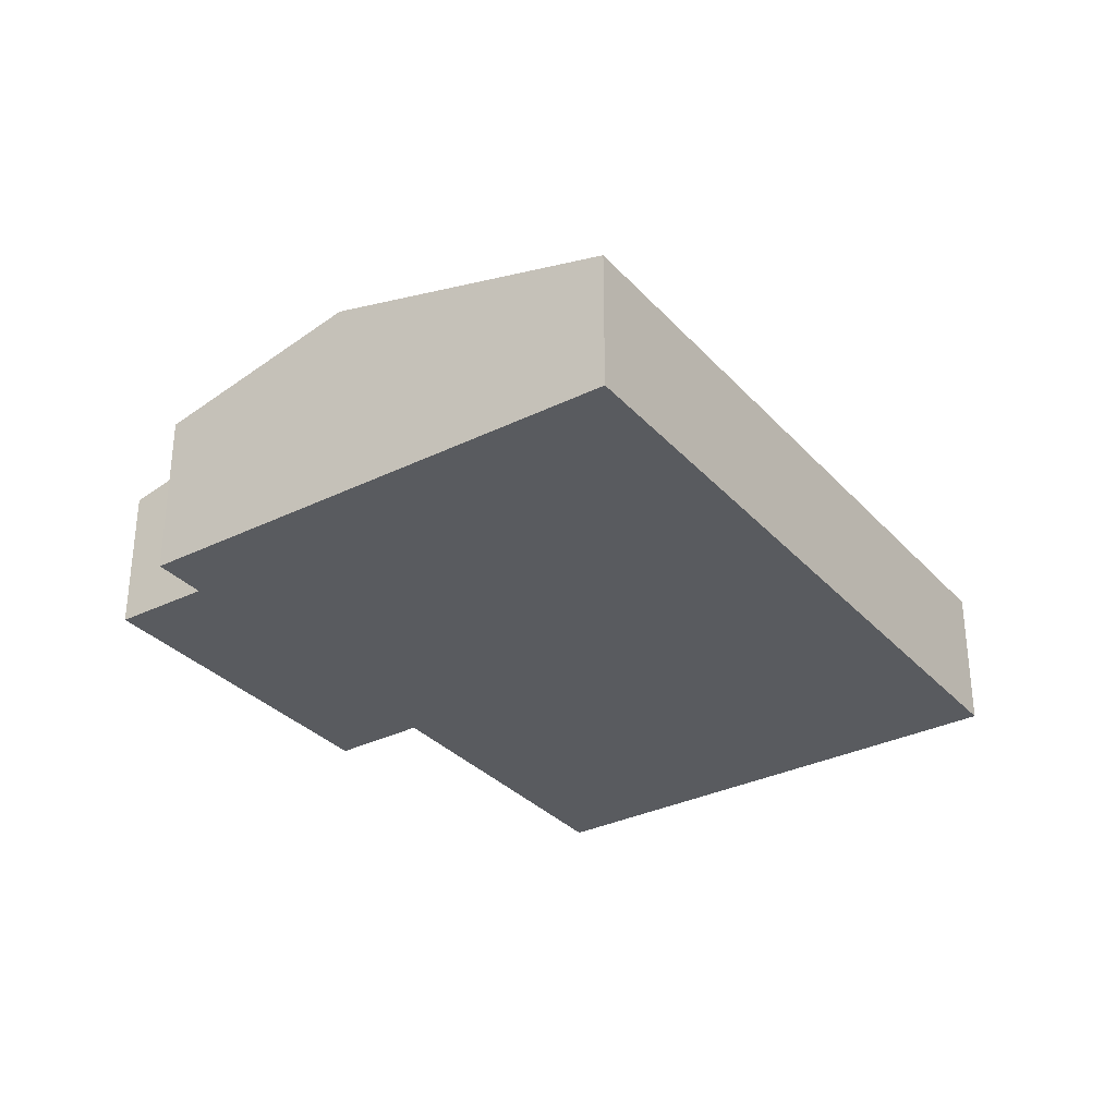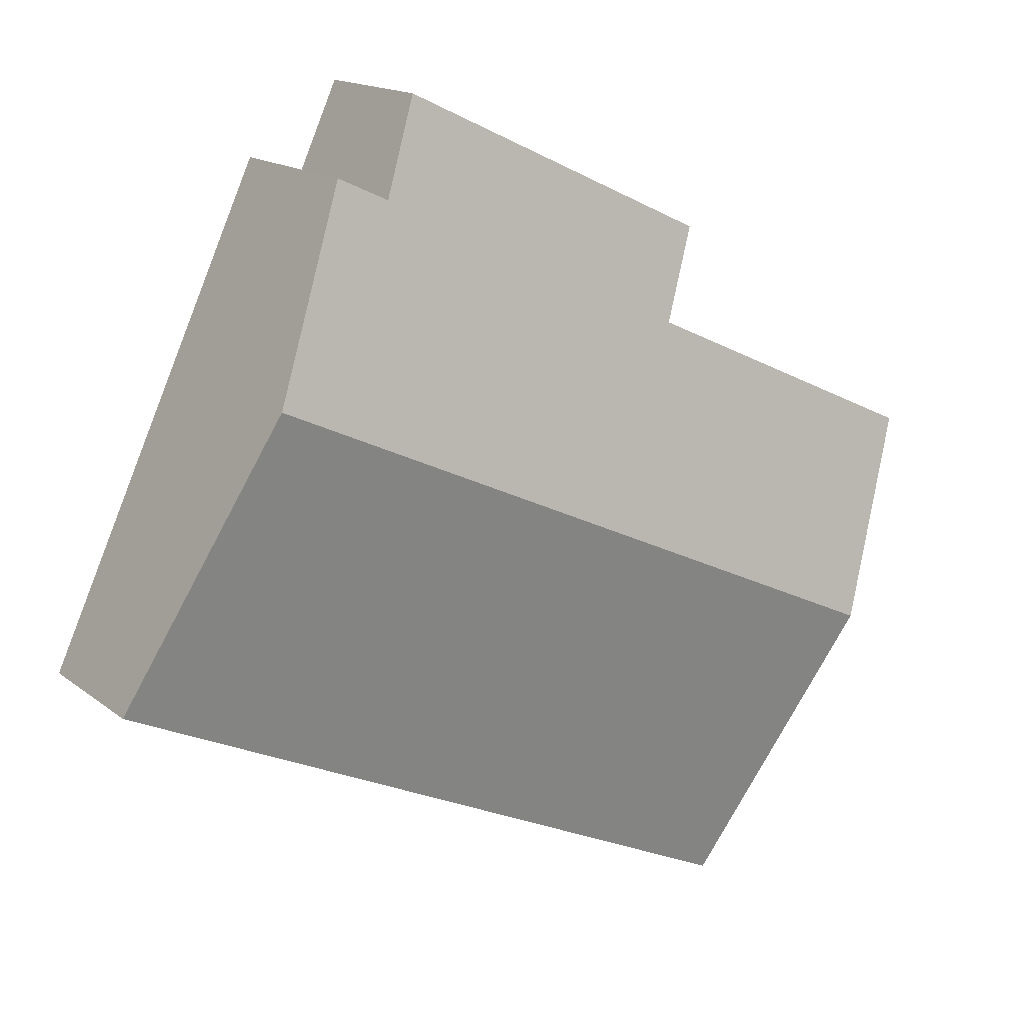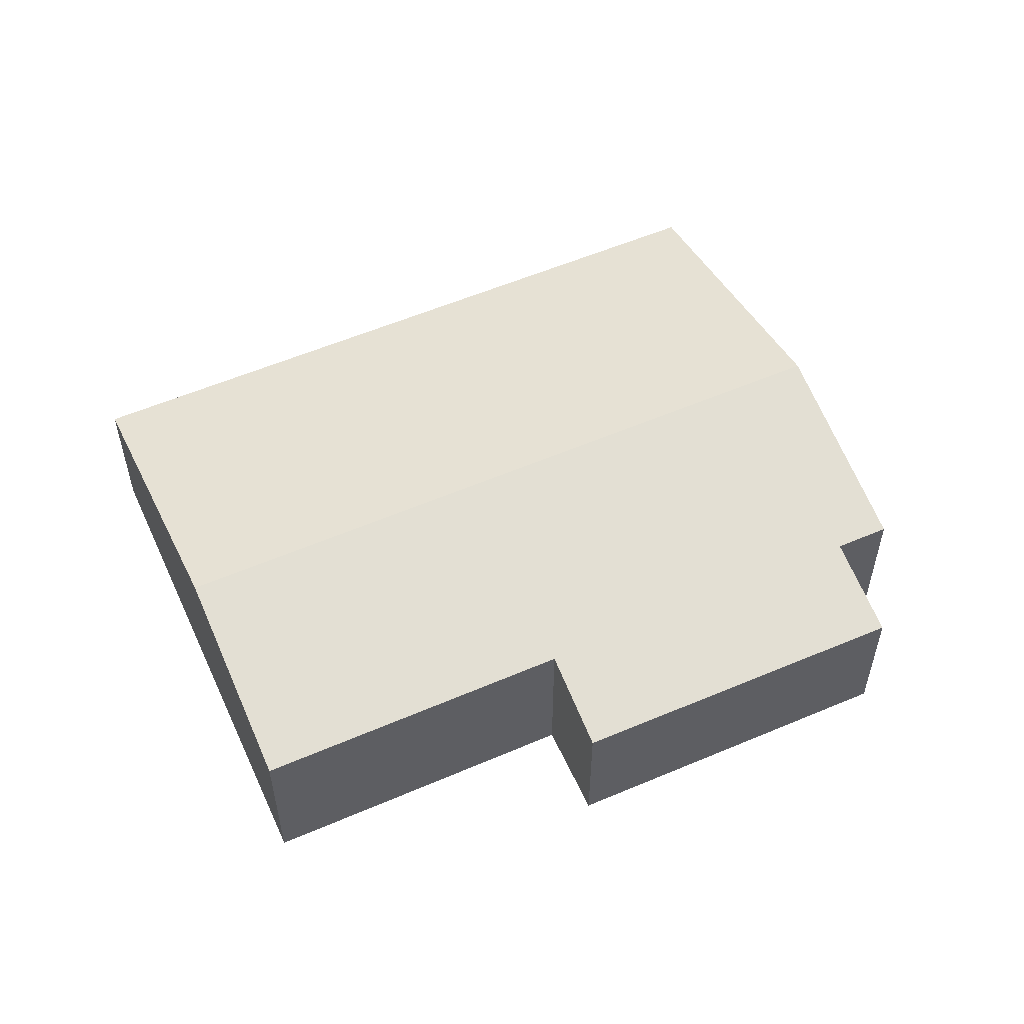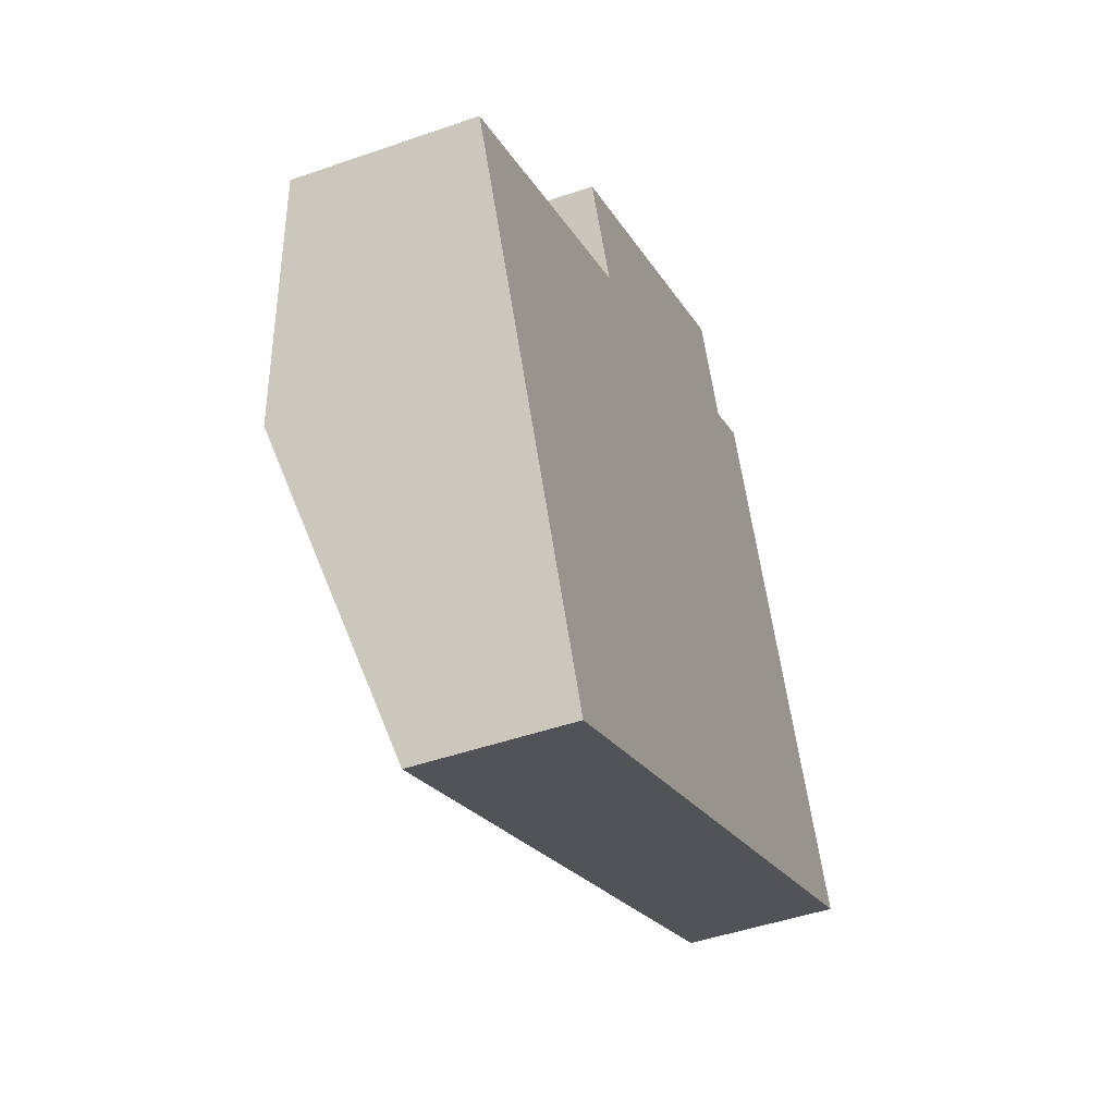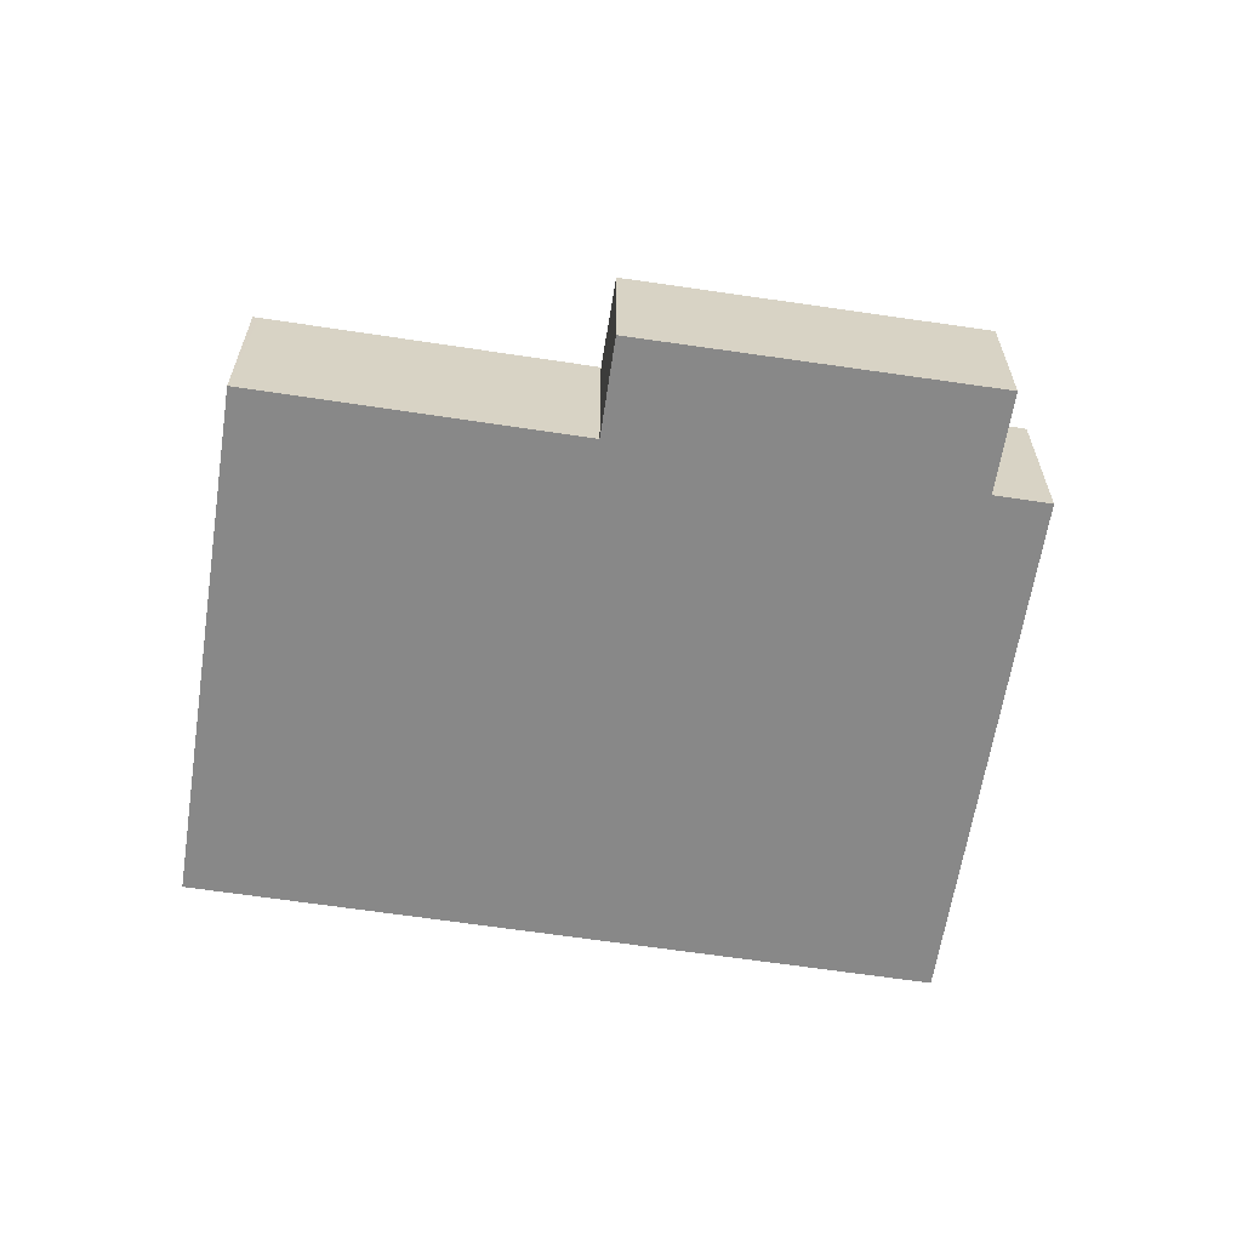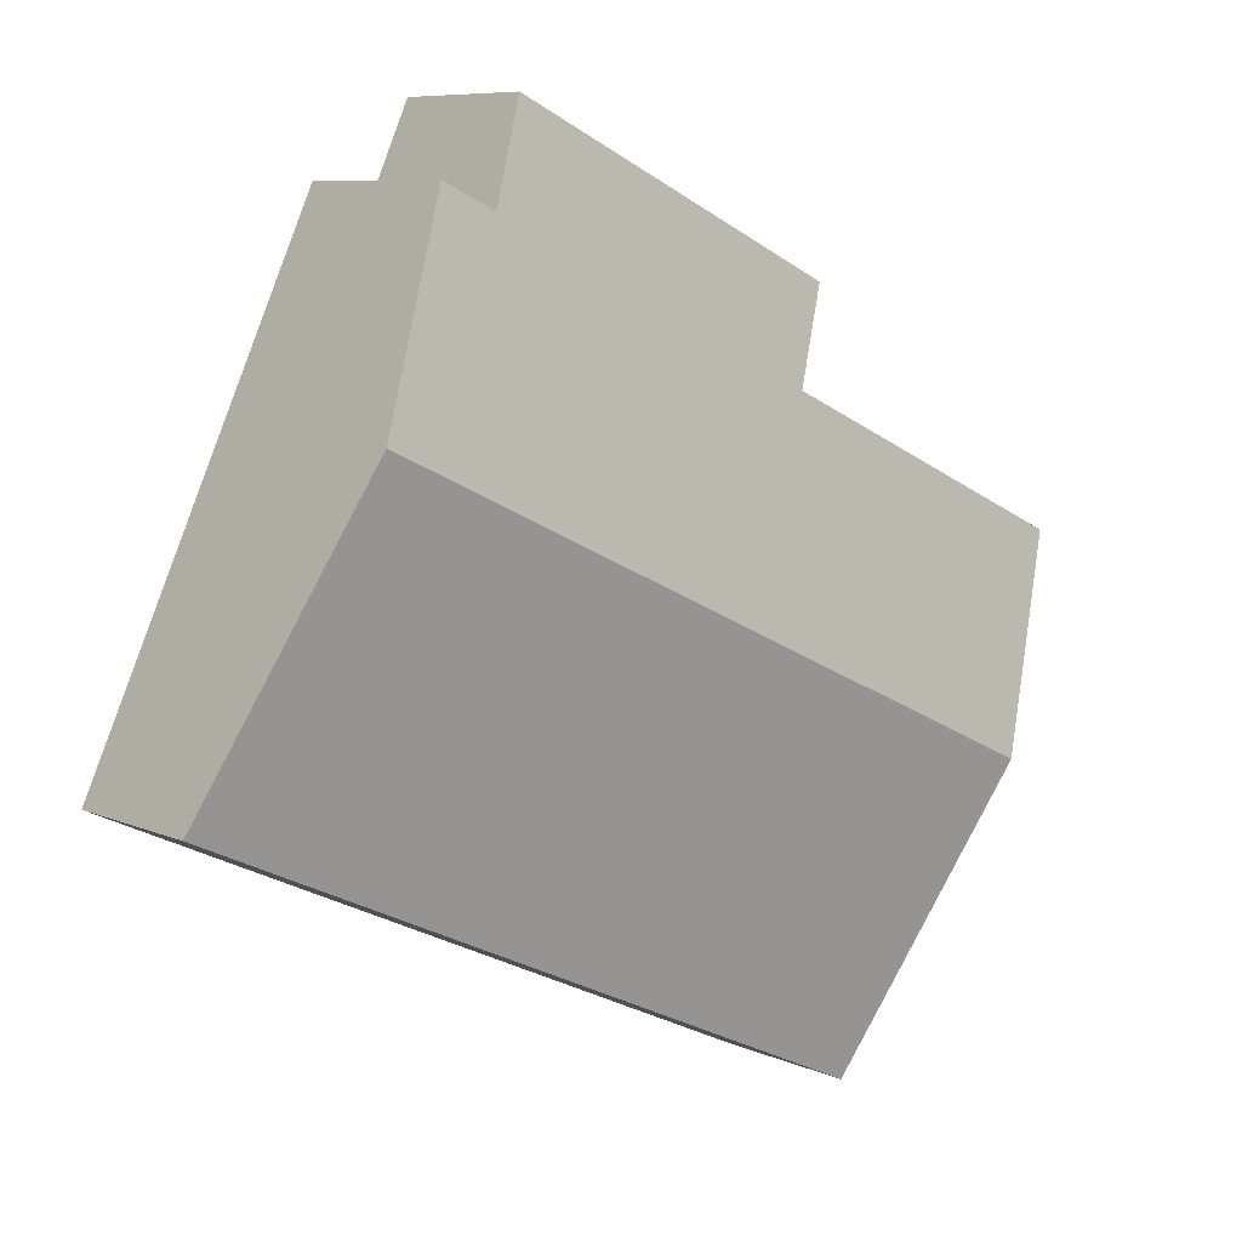
<metadata>
{"format":"obj","ext":"obj","renderer":"f3d","projection":"perspective","resolution":1024,"background":"white","views":[{"elev":-32.3,"azim":99.7,"up":"+Y"},{"elev":15.9,"azim":146.9,"up":"+Z"},{"elev":55.4,"azim":-49.2,"up":"+Y"},{"elev":-45.6,"azim":-68.0,"up":"+Z"},{"elev":-62.7,"azim":-33.6,"up":"+Y"},{"elev":8.0,"azim":140.1,"up":"+Z"}]}
</metadata>
<code>
v  3.512 2.342 -7.605
v  12.1 3.55 1.854
v  14.19 2.342 -2.673
v  1.421 3.55 -3.078
v  9.191 2.34 6.012
v  4.749 2.729 2.193
v  4.083 2.349 3.613
v  0.089 2.729 0.041
v  0 2.729 1.671e-16
v  9.857 2.729 4.552
v  9.695 2.634 4.907
v  10.68 2.729 4.932
v  0 0 0
v  4.749 -1.343e-16 2.193
v  0.089 -2.511e-18 0.041
v  4.083 -2.212e-16 3.613
v  9.191 -3.681e-16 6.012
v  9.857 -2.787e-16 4.552
v  10.68 -3.02e-16 4.932
v  1.421 1.885e-16 -3.078
v  3.512 4.657e-16 -7.605
v  9.695 -3.005e-16 4.907
v  12.1 -1.135e-16 1.854
v  14.19 1.637e-16 -2.673
g defaultobject
f 1 2 3
f 2 1 4
f 5 6 7
f 8 4 9
f 4 8 6
f 4 6 2
f 2 6 10
f 10 6 11
f 11 6 5
f 2 10 12
f 13 8 9
f 8 13 6
f 6 13 14
f 14 13 15
f 16 5 7
f 5 16 17
f 18 12 10
f 12 18 19
f 14 7 6
f 7 14 16
f 4 13 9
f 13 4 20
f 20 4 1
f 20 1 21
f 17 11 5
f 11 17 10
f 10 17 18
f 18 17 22
f 19 2 12
f 2 19 23
f 2 23 3
f 3 23 24
f 24 1 3
f 1 24 21
f 16 22 17
f 22 16 18
f 18 23 19
f 23 18 16
f 23 16 14
f 23 14 24
f 24 14 15
f 24 15 13
f 24 13 20
f 24 20 21

</code>
